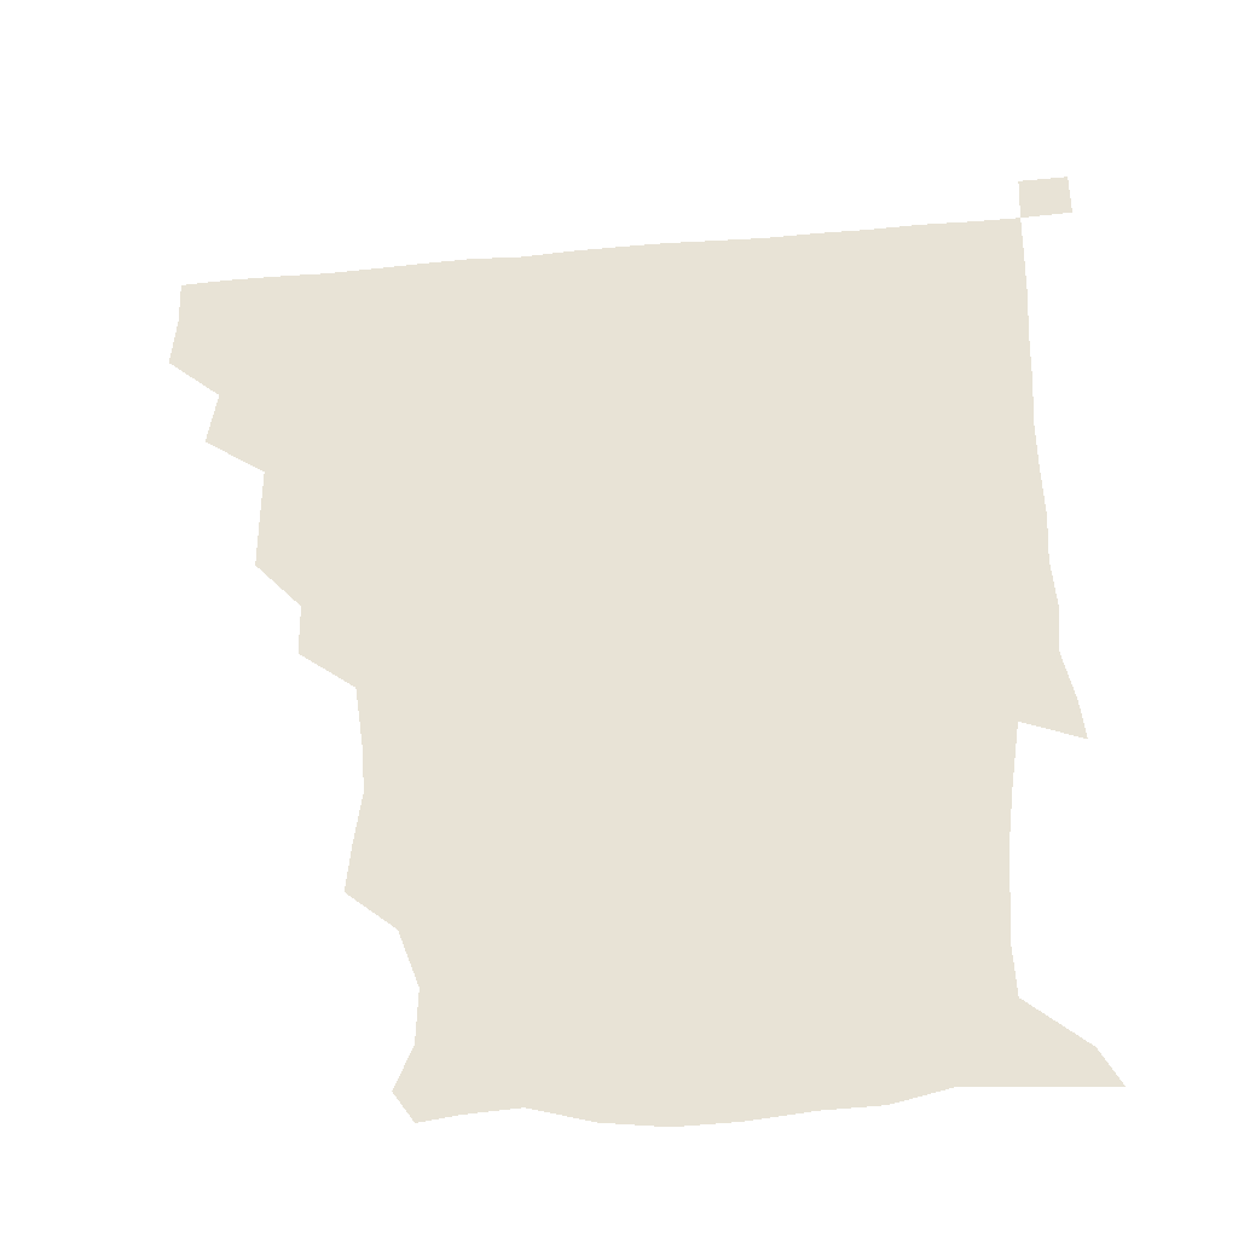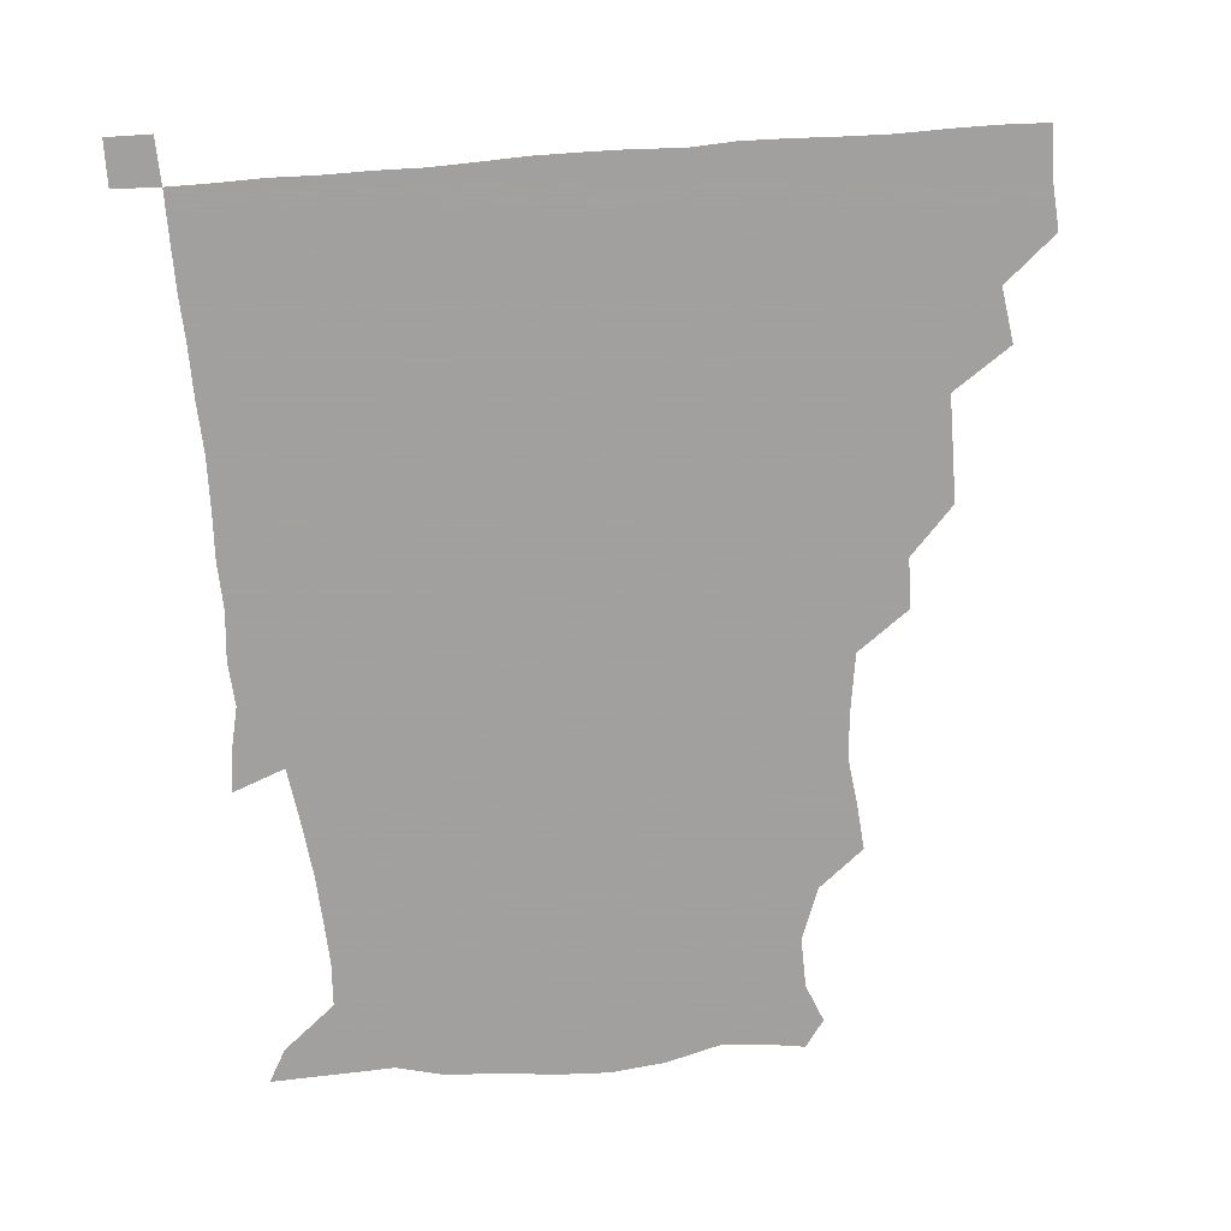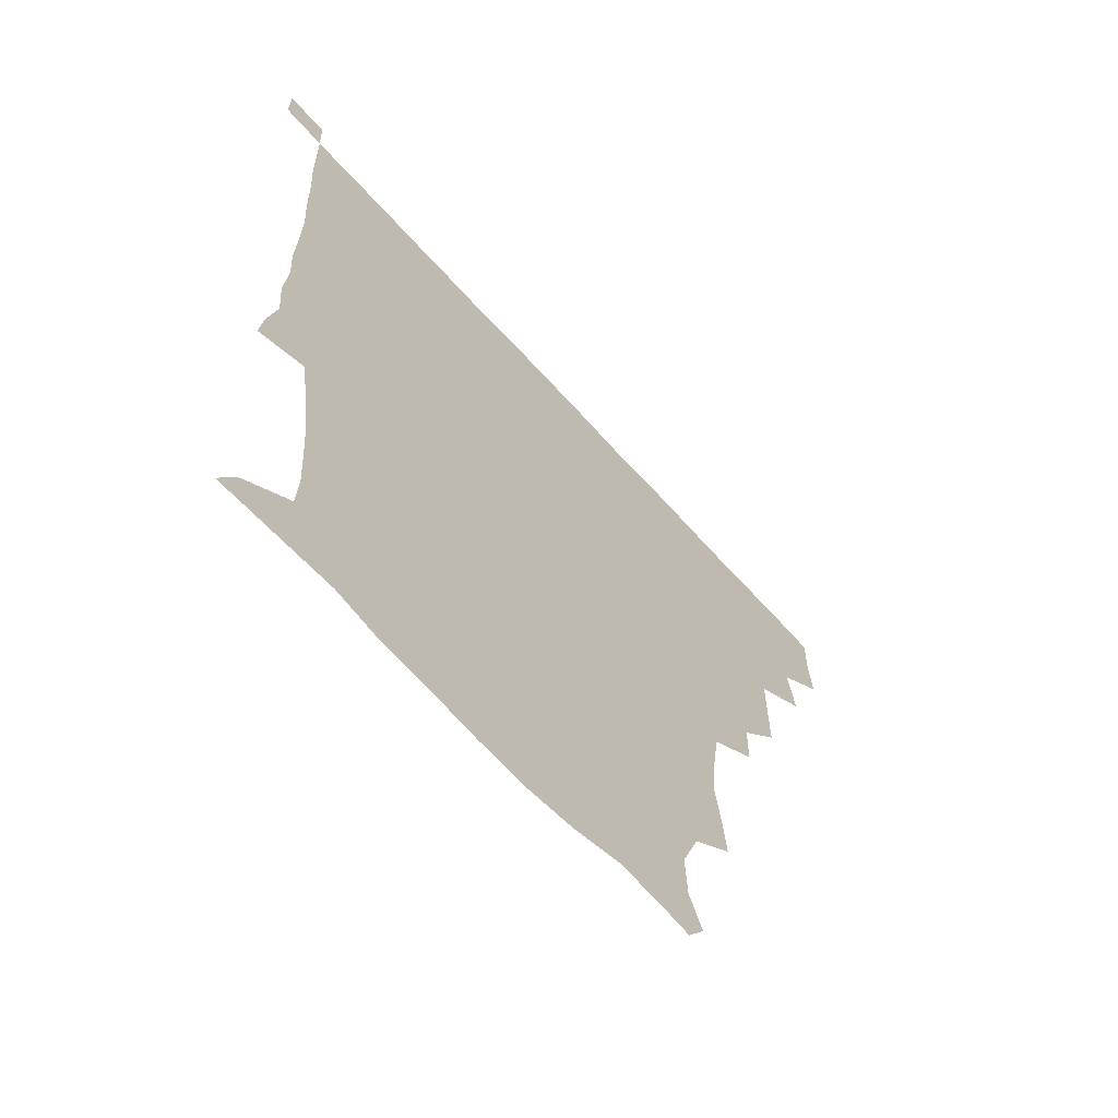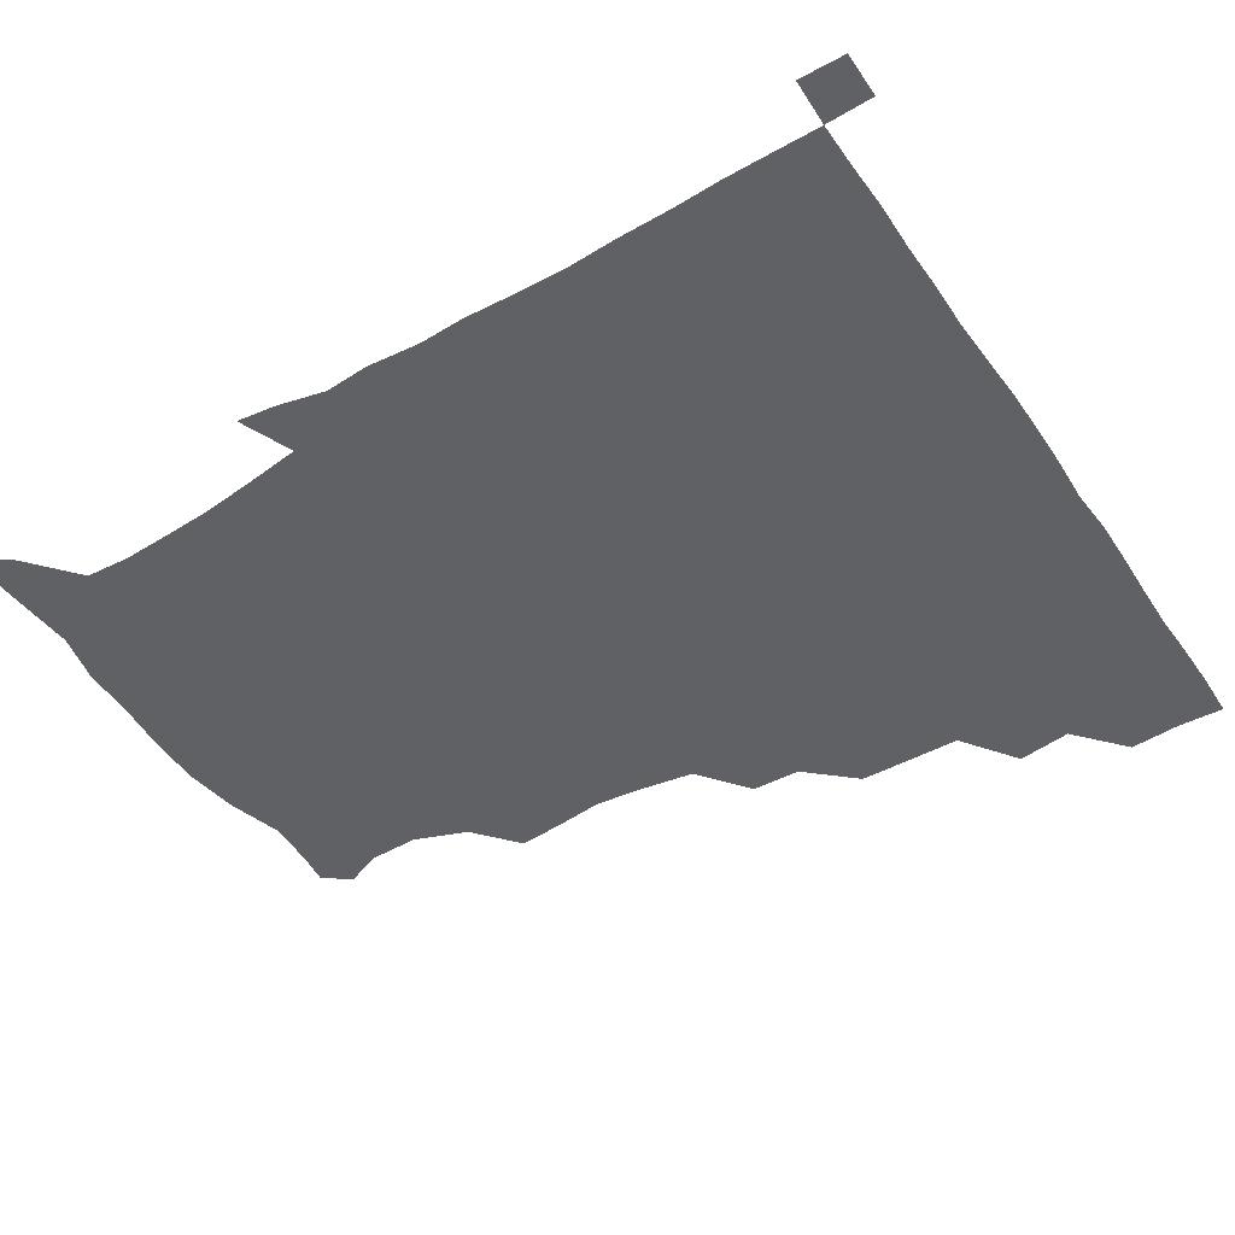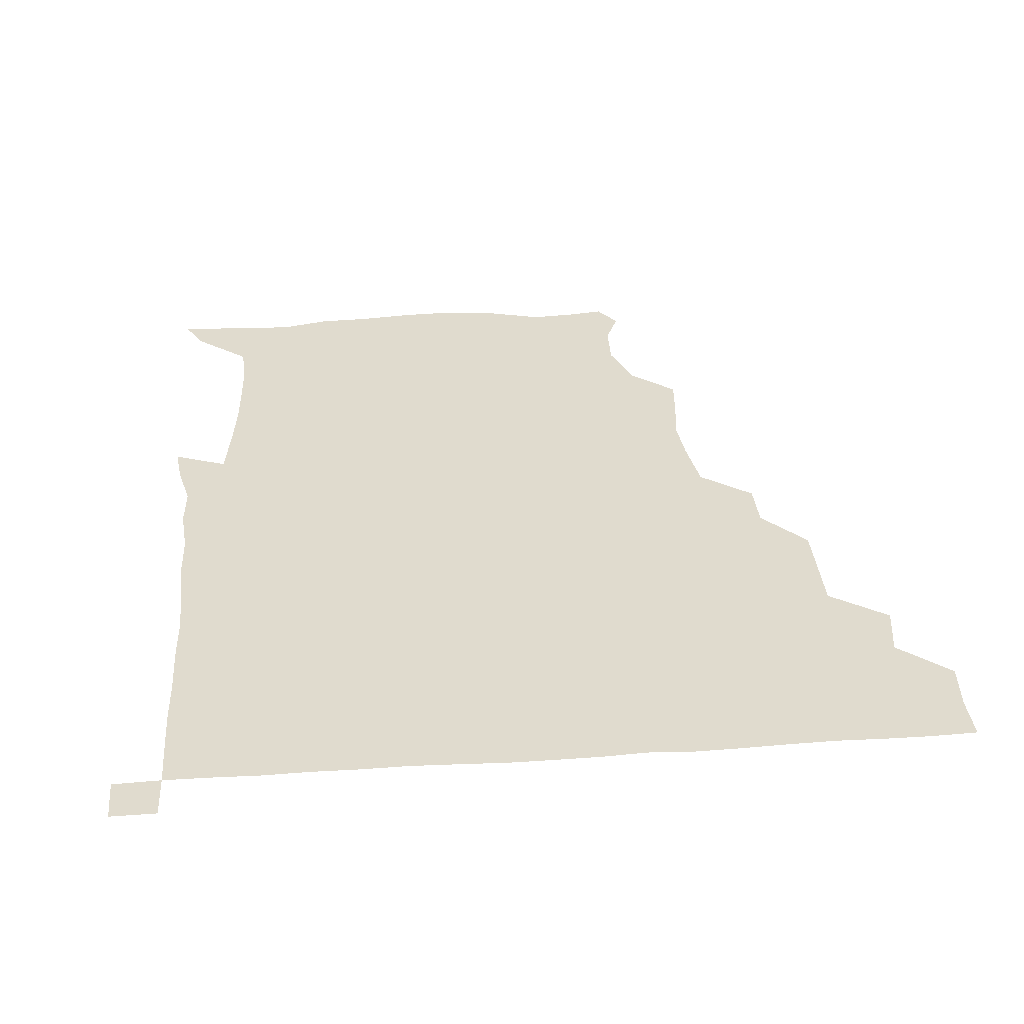
<metadata>
{"format":"obj","ext":"obj","renderer":"f3d","projection":"perspective","resolution":1024,"background":"white","views":[{"elev":-36.4,"azim":6.6,"up":"+Y"},{"elev":-71.9,"azim":-175.9,"up":"+Z"},{"elev":-65.0,"azim":131.9,"up":"+Y"},{"elev":-45.5,"azim":122.3,"up":"+Z"},{"elev":33.6,"azim":174.8,"up":"+Z"}]}
</metadata>
<code>
v 435.4 404.5 0
v 436.7 420.8 0
v 436.3 435.9 0
v 449.2 372.5 0
v 451.9 390.1 0
v 451.5 405.8 0
v 451.4 420.9 0
v 451.1 436.4 0
v 467.7 325.5 0
v 467.7 340.7 0
v 467.8 359.3 0
v 467.1 376.2 0
v 467.2 391.4 0
v 466.5 406.1 0
v 466.2 421.1 0
v 465.9 436.3 0
v 482 293.7 0
v 481.8 309.9 0
v 482.5 329.2 0
v 482.1 345.1 0
v 482.6 362.3 0
v 482.2 376.9 0
v 481.8 391.4 0
v 481.5 406.1 0
v 481.3 420.9 0
v 481.2 435.9 0
v 499.3 216.4 0
v 500.7 231 0
v 502.8 247.1 0
v 501.5 262.3 0
v 498.9 280.9 0
v 496.9 299.1 0
v 498.9 318.4 0
v 497.8 332.6 0
v 496.9 346.5 0
v 496.9 362.1 0
v 496.7 376.7 0
v 496.4 391.3 0
v 496.2 406 0
v 496.2 420.9 0
v 496.3 436.2 0
v 514.5 158.5 0
v 519.6 170.9 0
v 520.2 187 0
v 513.9 204.3 0
v 516.1 224.5 0
v 514.7 239 0
v 514.7 254.7 0
v 513.4 270.6 0
v 512.6 285.8 0
v 511.9 300.4 0
v 512.5 318.4 0
v 511.8 332 0
v 512 347.3 0
v 511.5 361.5 0
v 511.6 376.5 0
v 511.1 391.2 0
v 511.2 406 0
v 511.1 420.5 0
v 511.1 436.8 0
v 520.7 149.6 0
v 527 162.7 0
v 530.3 177.1 0
v 529.3 193.6 0
v 527.5 210.4 0
v 530.1 228.9 0
v 528.7 243.1 0
v 528 256.3 0
v 526.7 270.5 0
v 526.5 286.5 0
v 527.2 302.8 0
v 526.8 317.5 0
v 526.7 332.1 0
v 526.8 347.3 0
v 526.5 361.7 0
v 526.9 376.6 0
v 526.3 391.1 0
v 526.1 406.1 0
v 525.9 421.4 0
v 525.6 437.1 0
v 532.2 151.2 0
v 540.8 166.1 0
v 543.7 183.9 0
v 542.3 197 0
v 542.7 211.2 0
v 542.8 231 0
v 542.8 243.6 0
v 542.8 259.2 0
v 541.6 271.7 0
v 541.6 287.3 0
v 541.9 303.2 0
v 541.6 317.7 0
v 541.8 332.5 0
v 541.5 347 0
v 541.7 362 0
v 541.4 376.3 0
v 541.3 391 0
v 541.6 405.7 0
v 541.4 420.6 0
v 540.9 436.2 0
v 547.5 152.2 0
v 557 168.4 0
v 557.4 182.7 0
v 555.8 197.7 0
v 557.8 214 0
v 557 228.7 0
v 556.7 243.9 0
v 556.8 258.2 0
v 556.3 273 0
v 556.6 288.4 0
v 556.9 303.4 0
v 556.3 316.2 0
v 556.4 332.5 0
v 556.6 347.4 0
v 556.5 361.7 0
v 556 376.1 0
v 556.4 391 0
v 556.5 405.7 0
v 556.3 420.5 0
v 555.7 436.9 0
v 565.5 147.1 0
v 571.1 168.7 0
v 572.1 184.4 0
v 572.1 195.9 0
v 571 214.1 0
v 572.1 227.8 0
v 571.1 242.2 0
v 571.4 256.9 0
v 571 270.8 0
v 570.8 286.4 0
v 571 302.7 0
v 571.6 318.3 0
v 571.2 331.6 0
v 571.2 346.7 0
v 571.5 361.8 0
v 571.3 376.1 0
v 571.7 391 0
v 571.7 405.3 0
v 571 421 0
v 570.5 437.1 0
v 583.3 144.9 0
v 585.1 168.4 0
v 585.8 184.1 0
v 586.7 200.3 0
v 586.4 214.4 0
v 586.7 230.1 0
v 586.4 243.2 0
v 586 259.8 0
v 587 273.1 0
v 586.1 287.8 0
v 586.1 303.7 0
v 586.1 318.3 0
v 586.3 332.5 0
v 586.3 347.9 0
v 586.2 361.2 0
v 586.7 376.6 0
v 586.5 391 0
v 586.5 405.2 0
v 585.8 421.2 0
v 584.9 437.1 0
v 600.9 145.4 0
v 599.8 167.4 0
v 601 183.8 0
v 601.2 197.6 0
v 601.5 212.9 0
v 600.7 228.2 0
v 600.7 243.9 0
v 601 257.2 0
v 600.6 274.5 0
v 601.1 287.9 0
v 600.8 303.4 0
v 601.3 316.4 0
v 601 332.7 0
v 601 346.9 0
v 601.5 362.4 0
v 601.5 376.8 0
v 601.4 391.1 0
v 601.1 406.2 0
v 600.6 421.4 0
v 599.7 436.5 0
v 618.9 147.2 0
v 616.2 165.4 0
v 614.7 183.3 0
v 615.2 197.9 0
v 616.4 213.9 0
v 615.4 229.5 0
v 615.3 242.7 0
v 616 258.6 0
v 615.3 272.8 0
v 615.6 288.2 0
v 615.3 302.9 0
v 616.2 319.2 0
v 616 332.6 0
v 615.9 346.6 0
v 616 362.4 0
v 616.1 377 0
v 616.3 391.3 0
v 616.8 405.8 0
v 616.3 420.6 0
v 615.1 435.9 0
v 635.5 147.7 0
v 631.3 166.6 0
v 630.8 180.6 0
v 628.8 196.8 0
v 629.3 215.5 0
v 629.6 230.4 0
v 630.1 243.5 0
v 630 260.3 0
v 631 272.1 0
v 630.3 287.3 0
v 630.3 301.8 0
v 629.5 319.5 0
v 630.3 333.9 0
v 630.7 347.2 0
v 630.8 362 0
v 631 376.5 0
v 631.2 391.4 0
v 631.8 406 0
v 631.3 420.7 0
v 630 436.1 0
v 651.8 151.5 0
v 646 165.9 0
v 643.8 183.1 0
v 643.9 196.8 0
v 643.5 212.9 0
v 643.7 228.4 0
v 645.3 242 0
v 644.5 258.9 0
v 644.7 273.6 0
v 644.5 288.2 0
v 644.8 303.3 0
v 645.1 317 0
v 644.5 333.5 0
v 645.4 347.2 0
v 645.5 362 0
v 645.7 377.7 0
v 646 391.4 0
v 646.2 406.4 0
v 646.4 420.6 0
v 645.5 435.9 0
v 667.5 150.6 0
v 660 165 0
v 656.8 180.1 0
v 656.9 194.2 0
v 656.1 211.8 0
v 657.5 226 0
v 659.1 241.5 0
v 659.1 258.9 0
v 658.2 273.9 0
v 658.8 287.2 0
v 658.3 303.6 0
v 659.2 316.9 0
v 658.8 332.8 0
v 659.6 347.2 0
v 660.3 361.4 0
v 660.2 377.2 0
v 660.6 391.9 0
v 660.9 406.4 0
v 661.1 420.8 0
v 660.5 436.3 0
v 680.8 150 0
v 673.3 162.9 0
v 669 174.9 0
v 668.3 189.2 0
v 669.1 203.4 0
v 670.2 218.9 0
v 672.3 236 0
v 675.3 255.9 0
v 674 270.3 0
v 672.6 285.3 0
v 672.3 301 0
v 672.4 315.7 0
v 674.4 328.9 0
v 673.1 346.3 0
v 673.7 361.5 0
v 673.7 377.6 0
v 675.2 391.3 0
v 675.4 406.5 0
v 675.7 421.1 0
v 675.9 435.8 0
v 692.2 149.3 0
v 686.3 160.2 0
v 692.7 249 0
v 691.4 261.4 0
v 688 277 0
v 689.2 291.6 0
v 687.9 307.9 0
v 688.7 323.3 0
v 688.2 339.6 0
v 688 356.5 0
v 688.9 372.6 0
v 689.3 389.6 0
v 690.2 405.3 0
v 690.5 420.9 0
v 690.7 435.7 0
v 691.3 450.9 0
v 706 436.3 0
v 706 451 0
f 5 6 1
f 1 6 2
f 6 7 2
f 2 7 3
f 7 8 3
f 11 12 4
f 4 12 5
f 12 13 5
f 5 13 6
f 13 14 6
f 6 14 7
f 14 15 7
f 7 15 8
f 15 16 8
f 18 19 9
f 9 19 10
f 19 20 10
f 10 20 11
f 20 21 11
f 11 21 12
f 21 22 12
f 12 22 13
f 22 23 13
f 13 23 14
f 23 24 14
f 14 24 15
f 24 25 15
f 15 25 16
f 25 26 16
f 31 32 17
f 17 32 18
f 32 33 18
f 18 33 19
f 33 34 19
f 19 34 20
f 34 35 20
f 20 35 21
f 35 36 21
f 21 36 22
f 36 37 22
f 22 37 23
f 37 38 23
f 23 38 24
f 38 39 24
f 24 39 25
f 39 40 25
f 25 40 26
f 40 41 26
f 45 46 27
f 27 46 28
f 46 47 28
f 28 47 29
f 47 48 29
f 29 48 30
f 48 49 30
f 30 49 31
f 49 50 31
f 31 50 32
f 50 51 32
f 32 51 33
f 51 52 33
f 33 52 34
f 52 53 34
f 34 53 35
f 53 54 35
f 35 54 36
f 54 55 36
f 36 55 37
f 55 56 37
f 37 56 38
f 56 57 38
f 38 57 39
f 57 58 39
f 39 58 40
f 58 59 40
f 40 59 41
f 59 60 41
f 61 62 42
f 42 62 43
f 62 63 43
f 43 63 44
f 63 64 44
f 44 64 45
f 64 65 45
f 45 65 46
f 65 66 46
f 46 66 47
f 66 67 47
f 47 67 48
f 67 68 48
f 48 68 49
f 68 69 49
f 49 69 50
f 69 70 50
f 50 70 51
f 70 71 51
f 51 71 52
f 71 72 52
f 52 72 53
f 72 73 53
f 53 73 54
f 73 74 54
f 54 74 55
f 74 75 55
f 55 75 56
f 75 76 56
f 56 76 57
f 76 77 57
f 57 77 58
f 77 78 58
f 58 78 59
f 78 79 59
f 59 79 60
f 79 80 60
f 61 81 62
f 81 82 62
f 62 82 63
f 82 83 63
f 63 83 64
f 83 84 64
f 64 84 65
f 84 85 65
f 65 85 66
f 85 86 66
f 66 86 67
f 86 87 67
f 67 87 68
f 87 88 68
f 68 88 69
f 88 89 69
f 69 89 70
f 89 90 70
f 70 90 71
f 90 91 71
f 71 91 72
f 91 92 72
f 72 92 73
f 92 93 73
f 73 93 74
f 93 94 74
f 74 94 75
f 94 95 75
f 75 95 76
f 95 96 76
f 76 96 77
f 96 97 77
f 77 97 78
f 97 98 78
f 78 98 79
f 98 99 79
f 79 99 80
f 99 100 80
f 81 101 82
f 101 102 82
f 82 102 83
f 102 103 83
f 83 103 84
f 103 104 84
f 84 104 85
f 104 105 85
f 85 105 86
f 105 106 86
f 86 106 87
f 106 107 87
f 87 107 88
f 107 108 88
f 88 108 89
f 108 109 89
f 89 109 90
f 109 110 90
f 90 110 91
f 110 111 91
f 91 111 92
f 111 112 92
f 92 112 93
f 112 113 93
f 93 113 94
f 113 114 94
f 94 114 95
f 114 115 95
f 95 115 96
f 115 116 96
f 96 116 97
f 116 117 97
f 97 117 98
f 117 118 98
f 98 118 99
f 118 119 99
f 99 119 100
f 119 120 100
f 101 121 102
f 121 122 102
f 102 122 103
f 122 123 103
f 103 123 104
f 123 124 104
f 104 124 105
f 124 125 105
f 105 125 106
f 125 126 106
f 106 126 107
f 126 127 107
f 107 127 108
f 127 128 108
f 108 128 109
f 128 129 109
f 109 129 110
f 129 130 110
f 110 130 111
f 130 131 111
f 111 131 112
f 131 132 112
f 112 132 113
f 132 133 113
f 113 133 114
f 133 134 114
f 114 134 115
f 134 135 115
f 115 135 116
f 135 136 116
f 116 136 117
f 136 137 117
f 117 137 118
f 137 138 118
f 118 138 119
f 138 139 119
f 119 139 120
f 139 140 120
f 121 141 122
f 141 142 122
f 122 142 123
f 142 143 123
f 123 143 124
f 143 144 124
f 124 144 125
f 144 145 125
f 125 145 126
f 145 146 126
f 126 146 127
f 146 147 127
f 127 147 128
f 147 148 128
f 128 148 129
f 148 149 129
f 129 149 130
f 149 150 130
f 130 150 131
f 150 151 131
f 131 151 132
f 151 152 132
f 132 152 133
f 152 153 133
f 133 153 134
f 153 154 134
f 134 154 135
f 154 155 135
f 135 155 136
f 155 156 136
f 136 156 137
f 156 157 137
f 137 157 138
f 157 158 138
f 138 158 139
f 158 159 139
f 139 159 140
f 159 160 140
f 141 161 142
f 161 162 142
f 142 162 143
f 162 163 143
f 143 163 144
f 163 164 144
f 144 164 145
f 164 165 145
f 145 165 146
f 165 166 146
f 146 166 147
f 166 167 147
f 147 167 148
f 167 168 148
f 148 168 149
f 168 169 149
f 149 169 150
f 169 170 150
f 150 170 151
f 170 171 151
f 151 171 152
f 171 172 152
f 152 172 153
f 172 173 153
f 153 173 154
f 173 174 154
f 154 174 155
f 174 175 155
f 155 175 156
f 175 176 156
f 156 176 157
f 176 177 157
f 157 177 158
f 177 178 158
f 158 178 159
f 178 179 159
f 159 179 160
f 179 180 160
f 161 181 162
f 181 182 162
f 162 182 163
f 182 183 163
f 163 183 164
f 183 184 164
f 164 184 165
f 184 185 165
f 165 185 166
f 185 186 166
f 166 186 167
f 186 187 167
f 167 187 168
f 187 188 168
f 168 188 169
f 188 189 169
f 169 189 170
f 189 190 170
f 170 190 171
f 190 191 171
f 171 191 172
f 191 192 172
f 172 192 173
f 192 193 173
f 173 193 174
f 193 194 174
f 174 194 175
f 194 195 175
f 175 195 176
f 195 196 176
f 176 196 177
f 196 197 177
f 177 197 178
f 197 198 178
f 178 198 179
f 198 199 179
f 179 199 180
f 199 200 180
f 181 201 182
f 201 202 182
f 182 202 183
f 202 203 183
f 183 203 184
f 203 204 184
f 184 204 185
f 204 205 185
f 185 205 186
f 205 206 186
f 186 206 187
f 206 207 187
f 187 207 188
f 207 208 188
f 188 208 189
f 208 209 189
f 189 209 190
f 209 210 190
f 190 210 191
f 210 211 191
f 191 211 192
f 211 212 192
f 192 212 193
f 212 213 193
f 193 213 194
f 213 214 194
f 194 214 195
f 214 215 195
f 195 215 196
f 215 216 196
f 196 216 197
f 216 217 197
f 197 217 198
f 217 218 198
f 198 218 199
f 218 219 199
f 199 219 200
f 219 220 200
f 201 221 202
f 221 222 202
f 202 222 203
f 222 223 203
f 203 223 204
f 223 224 204
f 204 224 205
f 224 225 205
f 205 225 206
f 225 226 206
f 206 226 207
f 226 227 207
f 207 227 208
f 227 228 208
f 208 228 209
f 228 229 209
f 209 229 210
f 229 230 210
f 210 230 211
f 230 231 211
f 211 231 212
f 231 232 212
f 212 232 213
f 232 233 213
f 213 233 214
f 233 234 214
f 214 234 215
f 234 235 215
f 215 235 216
f 235 236 216
f 216 236 217
f 236 237 217
f 217 237 218
f 237 238 218
f 218 238 219
f 238 239 219
f 219 239 220
f 239 240 220
f 221 241 222
f 241 242 222
f 222 242 223
f 242 243 223
f 223 243 224
f 243 244 224
f 224 244 225
f 244 245 225
f 225 245 226
f 245 246 226
f 226 246 227
f 246 247 227
f 227 247 228
f 247 248 228
f 228 248 229
f 248 249 229
f 229 249 230
f 249 250 230
f 230 250 231
f 250 251 231
f 231 251 232
f 251 252 232
f 232 252 233
f 252 253 233
f 233 253 234
f 253 254 234
f 234 254 235
f 254 255 235
f 235 255 236
f 255 256 236
f 236 256 237
f 256 257 237
f 237 257 238
f 257 258 238
f 238 258 239
f 258 259 239
f 239 259 240
f 259 260 240
f 241 261 242
f 261 262 242
f 242 262 243
f 262 263 243
f 243 263 244
f 263 264 244
f 244 264 245
f 264 265 245
f 245 265 246
f 265 266 246
f 246 266 247
f 266 267 247
f 247 267 248
f 267 268 248
f 248 268 249
f 268 269 249
f 249 269 250
f 269 270 250
f 250 270 251
f 270 271 251
f 251 271 252
f 271 272 252
f 252 272 253
f 272 273 253
f 253 273 254
f 273 274 254
f 254 274 255
f 274 275 255
f 255 275 256
f 275 276 256
f 256 276 257
f 276 277 257
f 257 277 258
f 277 278 258
f 258 278 259
f 278 279 259
f 259 279 260
f 279 280 260
f 261 281 262
f 281 282 262
f 262 282 263
f 268 283 269
f 283 284 269
f 269 284 270
f 284 285 270
f 270 285 271
f 285 286 271
f 271 286 272
f 286 287 272
f 272 287 273
f 287 288 273
f 273 288 274
f 288 289 274
f 274 289 275
f 289 290 275
f 275 290 276
f 290 291 276
f 276 291 277
f 291 292 277
f 277 292 278
f 292 293 278
f 278 293 279
f 293 294 279
f 279 294 280
f 294 295 280
f 295 297 296
f 297 298 296

</code>
